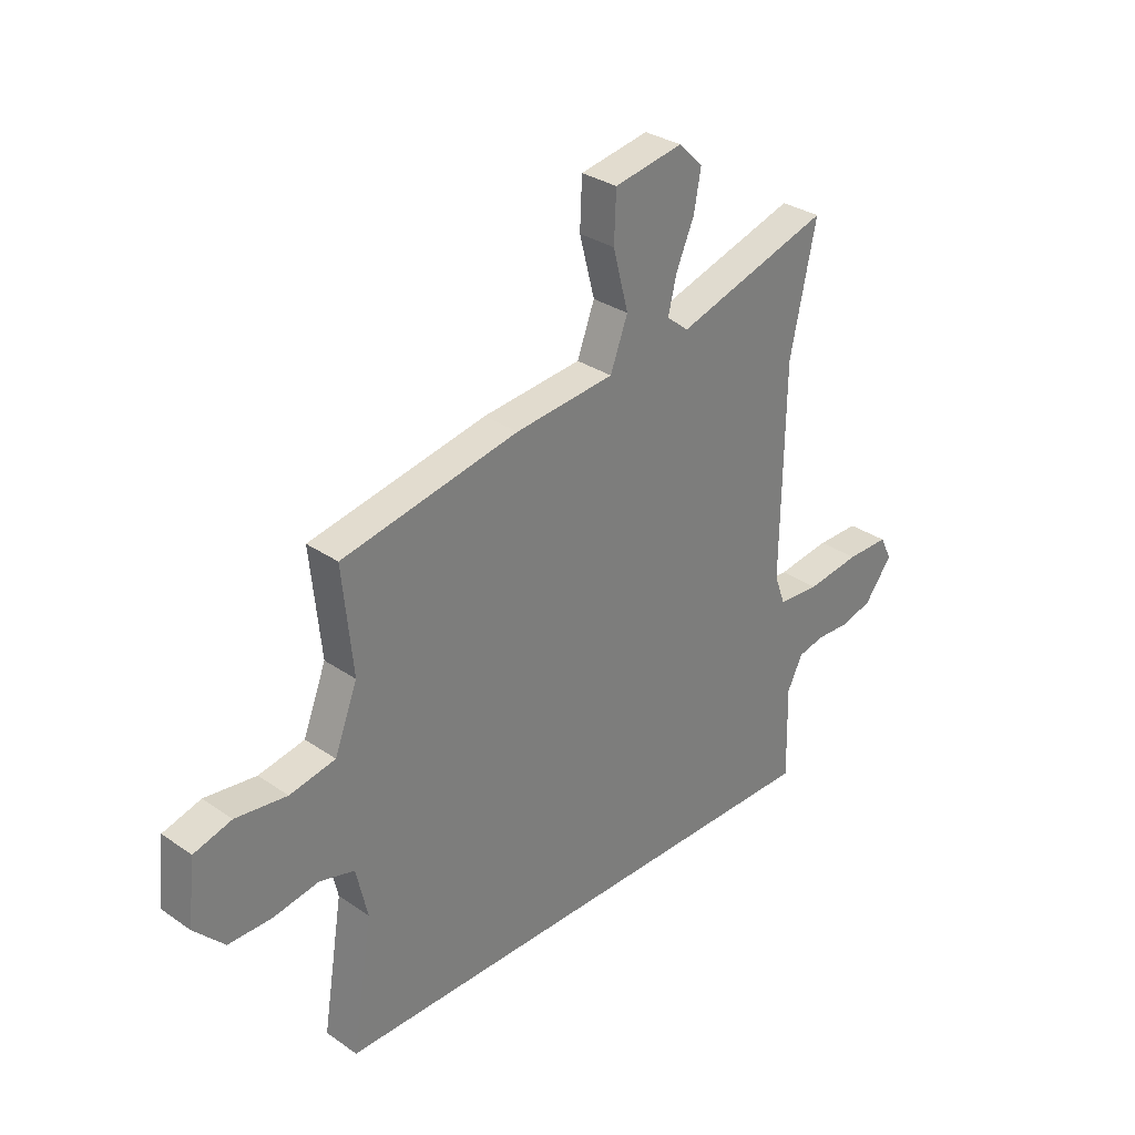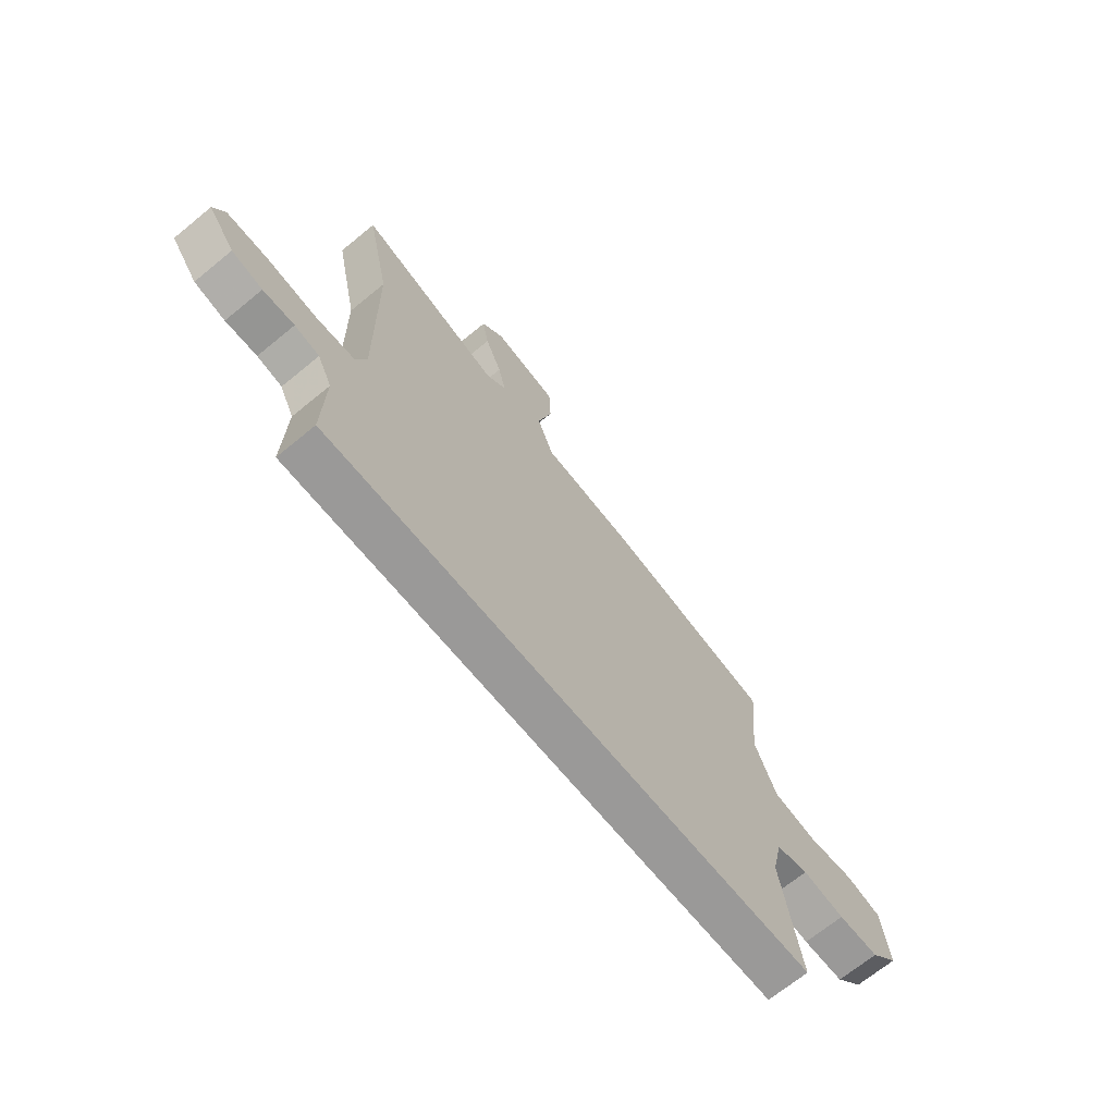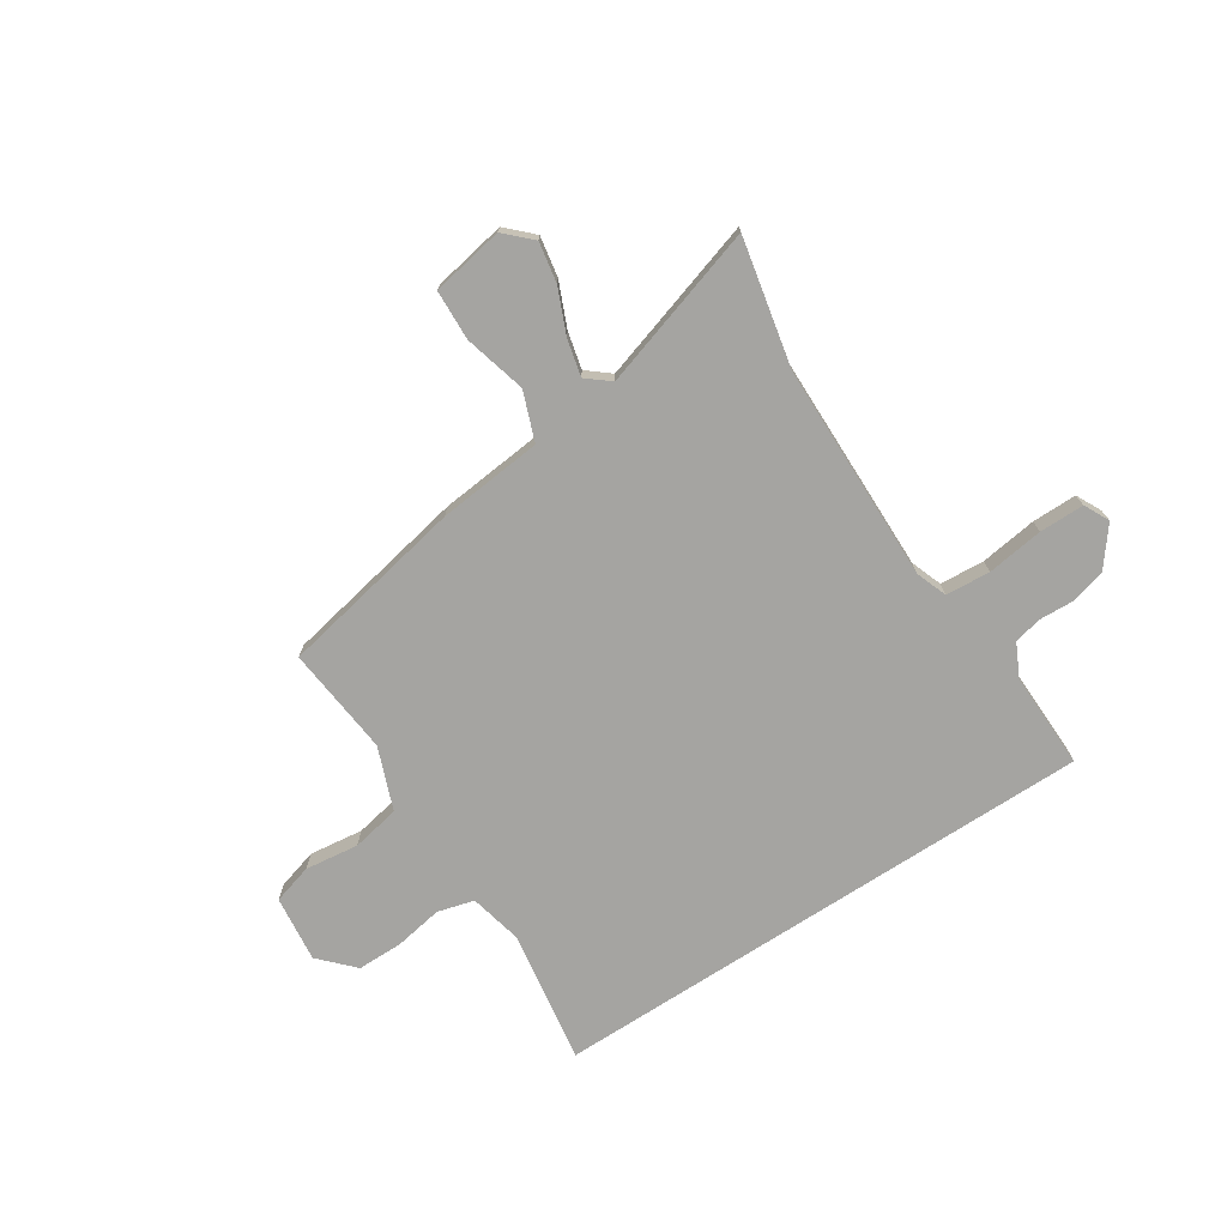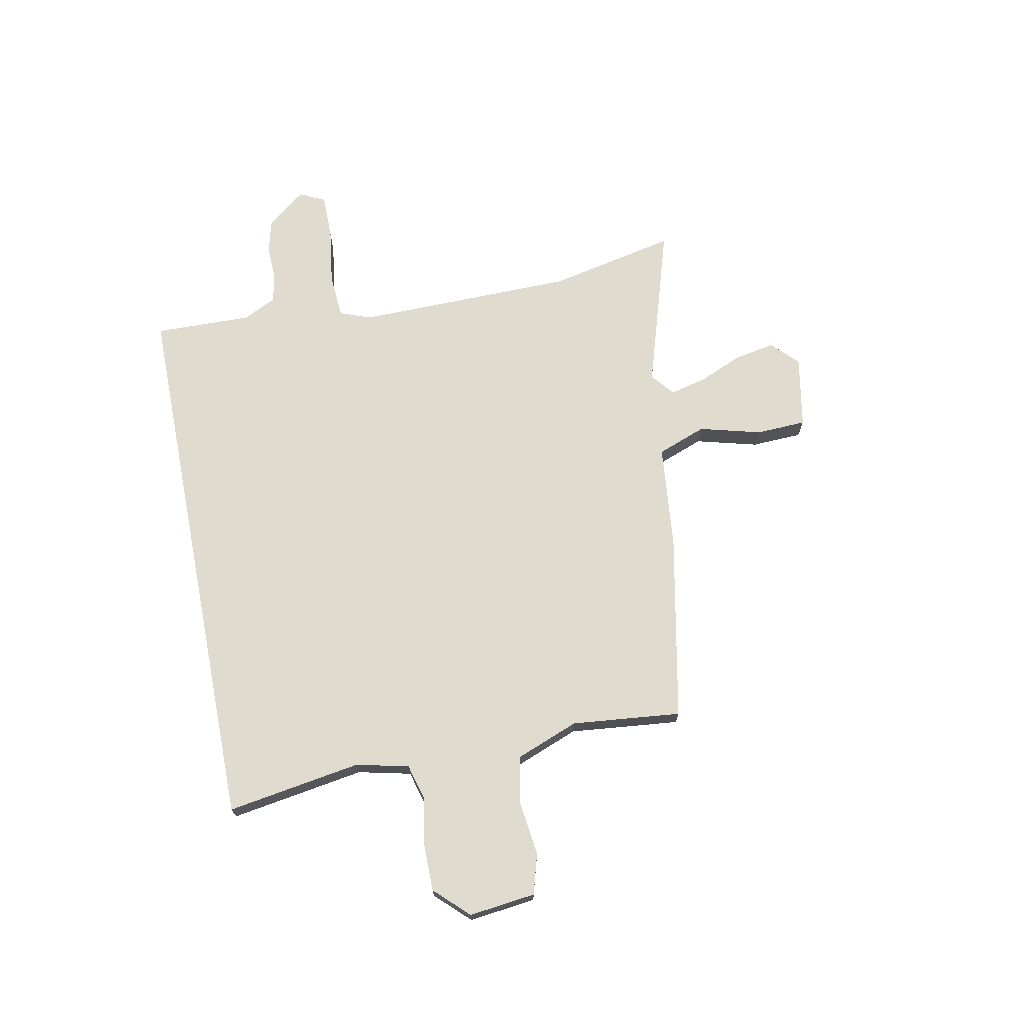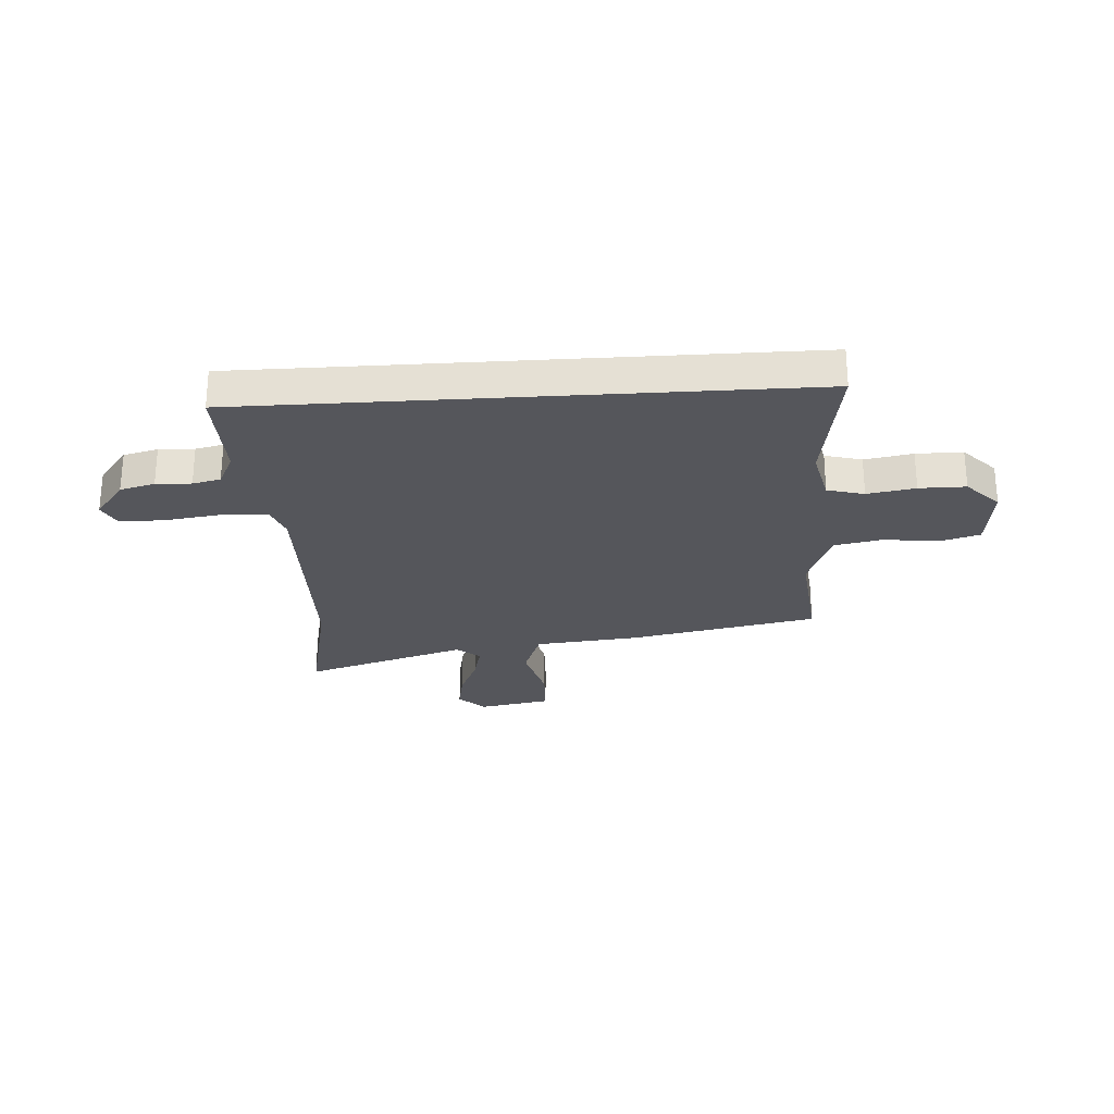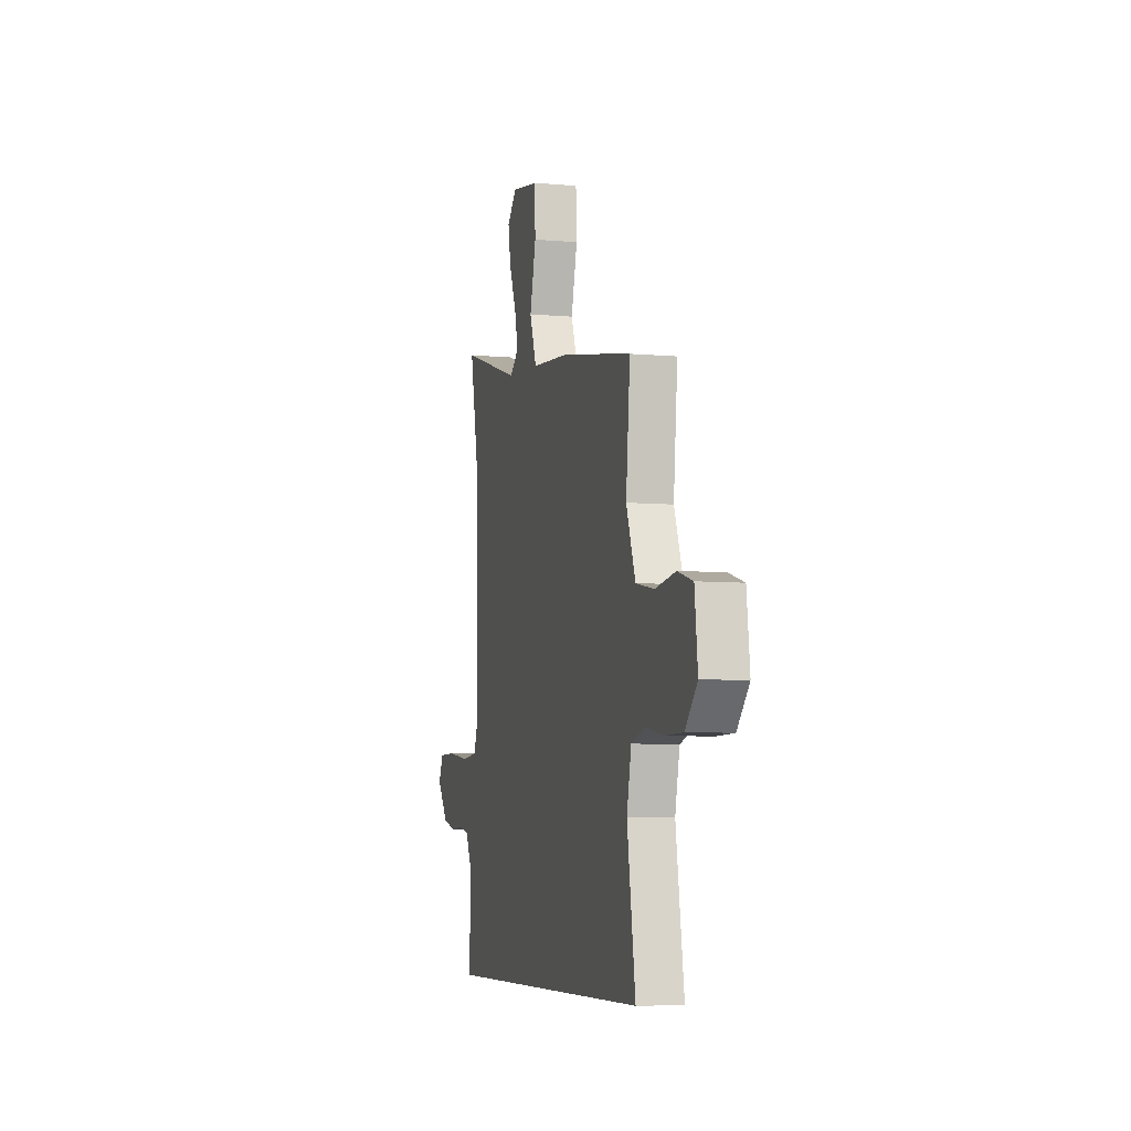
<metadata>
{"format":"obj","ext":"obj","renderer":"f3d","projection":"perspective","resolution":1024,"background":"white","views":[{"elev":31.4,"azim":-45.7,"up":"+Z"},{"elev":-69.1,"azim":129.4,"up":"+Z"},{"elev":-73.2,"azim":33.1,"up":"+Y"},{"elev":70.3,"azim":-101.1,"up":"+Y"},{"elev":-26.3,"azim":-176.3,"up":"+Y"},{"elev":-6.8,"azim":-104.5,"up":"+Z"}]}
</metadata>
<code>
v 0.523 0.07 0.609
v 0.471 0.07 0.365
v 0.465 0.07 -0.053
v 0.487 0.07 -0.113
v 0.572 0.07 -0.119
v 0.68 0.07 -0.104
v 0.766 0.07 -0.104
v 0.79 0.07 -0.152
v 0.733 0.07 -0.226
v 0.667 0.07 -0.243
v 0.6 0.07 -0.24
v 0.547 0.07 -0.252
v 0.516 0.07 -0.315
v 0.52 0.07 -0.5
v -0.535 0.07 -0.5
v -0.494 0.07 -0.244
v -0.517 0.07 -0.143
v -0.587 0.07 -0.124
v -0.678 0.07 -0.14
v -0.766 0.07 -0.14
v -0.827 0.07 -0.076
v -0.812 0.07 0.051
v -0.736 0.07 0.073
v -0.633 0.07 0.06
v -0.541 0.07 0.078
v -0.495 0.07 0.197
v -0.516 0.07 0.406
v -0.16 0.07 0.476
v 0.04 0.07 0.496
v 0.075 0.07 0.589
v 0.044 0.07 0.707
v 0.048 0.07 0.803
v 0.186 0.07 0.828
v 0.235 0.07 0.78
v 0.221 0.07 0.703
v 0.185 0.07 0.619
v 0.168 0.07 0.549
v 0.212 0.07 0.513
v 0.523 0 0.609
v 0.471 0 0.365
v 0.465 0 -0.053
v 0.487 0 -0.113
v 0.572 0 -0.119
v 0.68 0 -0.104
v 0.766 0 -0.104
v 0.79 0 -0.152
v 0.733 0 -0.226
v 0.667 0 -0.243
v 0.6 0 -0.24
v 0.547 0 -0.252
v 0.516 0 -0.315
v 0.52 0 -0.5
v -0.535 0 -0.5
v -0.494 0 -0.244
v -0.517 0 -0.143
v -0.587 0 -0.124
v -0.678 0 -0.14
v -0.766 0 -0.14
v -0.827 0 -0.076
v -0.812 0 0.051
v -0.736 0 0.073
v -0.633 0 0.06
v -0.541 0 0.078
v -0.495 0 0.197
v -0.516 0 0.406
v -0.16 0 0.476
v 0.04 0 0.496
v 0.075 0 0.589
v 0.044 0 0.707
v 0.048 0 0.803
v 0.186 0 0.828
v 0.235 0 0.78
v 0.221 0 0.703
v 0.185 0 0.619
v 0.168 0 0.549
v 0.212 0 0.513
f 33 34 35 36
f 33 36 37
f 30 31 32 33
f 29 30 33 37
f 26 27 28 29
f 25 26 29 37
f 21 22 23 24
f 21 24 25
f 18 19 20 21
f 18 21 25
f 17 18 25 37
f 13 14 15 16
f 12 13 16 17
f 11 12 17
f 5 6 7 8
f 4 5 8 9
f 38 1 2
f 38 2 3
f 37 38 3 4
f 17 37 4
f 10 11 17
f 4 9 10 17
f 74 73 72 71
f 75 74 71
f 71 70 69 68
f 75 71 68 67
f 67 66 65 64
f 75 67 64 63
f 62 61 60 59
f 63 62 59
f 59 58 57 56
f 63 59 56
f 75 63 56 55
f 54 53 52 51
f 55 54 51 50
f 55 50 49
f 46 45 44 43
f 47 46 43 42
f 40 39 76
f 41 40 76
f 42 41 76 75
f 42 75 55
f 55 49 48
f 55 48 47 42
f 1 39 40 2
f 2 40 41 3
f 3 41 42 4
f 4 42 43 5
f 5 43 44 6
f 6 44 45 7
f 7 45 46 8
f 8 46 47 9
f 9 47 48 10
f 10 48 49 11
f 11 49 50 12
f 12 50 51 13
f 13 51 52 14
f 14 52 53 15
f 15 53 54 16
f 16 54 55 17
f 17 55 56 18
f 18 56 57 19
f 19 57 58 20
f 20 58 59 21
f 21 59 60 22
f 22 60 61 23
f 23 61 62 24
f 24 62 63 25
f 25 63 64 26
f 26 64 65 27
f 27 65 66 28
f 28 66 67 29
f 29 67 68 30
f 30 68 69 31
f 31 69 70 32
f 32 70 71 33
f 33 71 72 34
f 34 72 73 35
f 35 73 74 36
f 36 74 75 37
f 37 75 76 38
f 38 76 39 1

</code>
